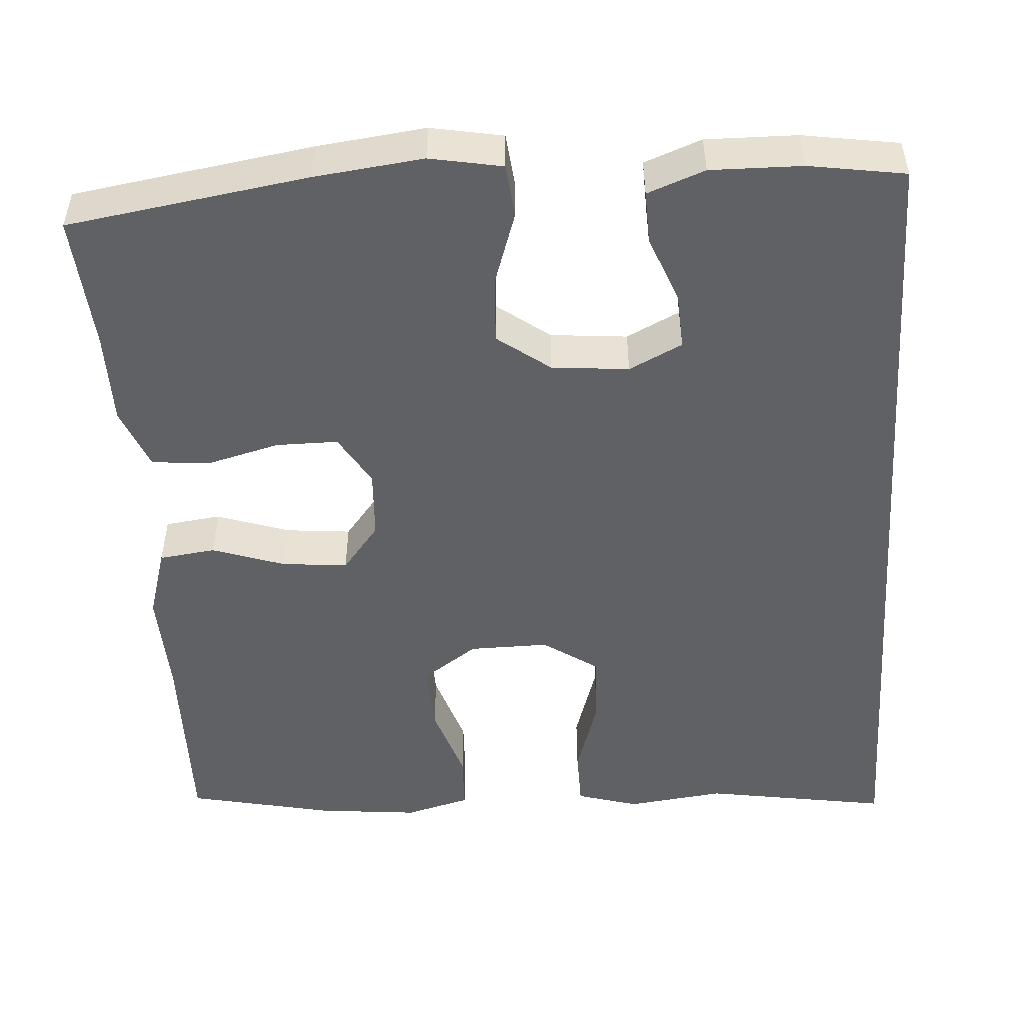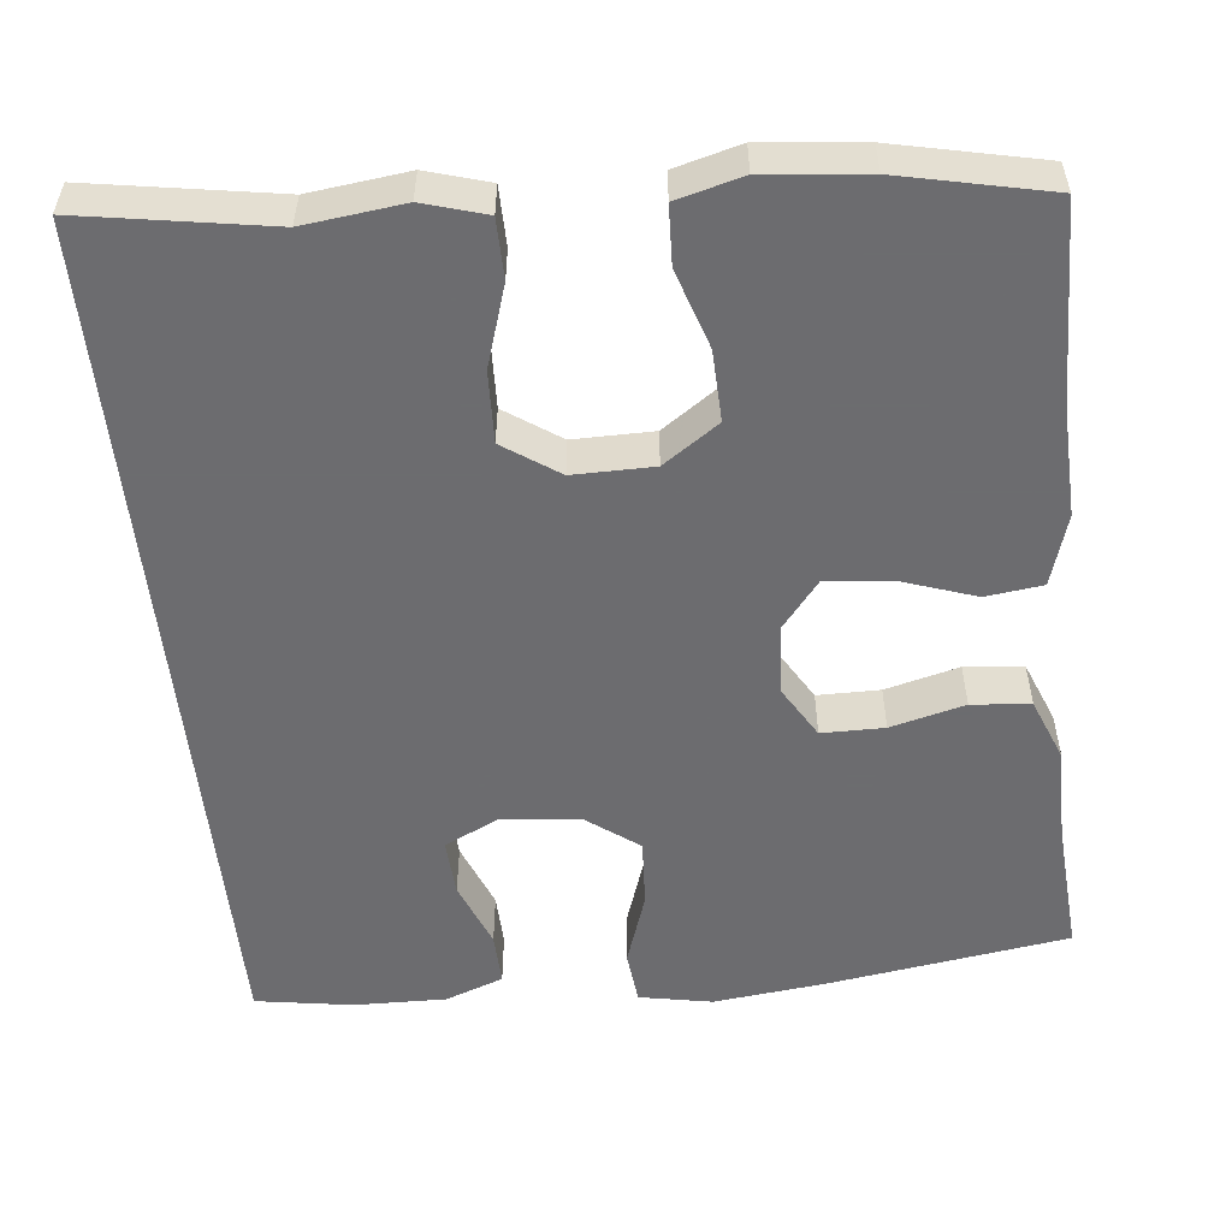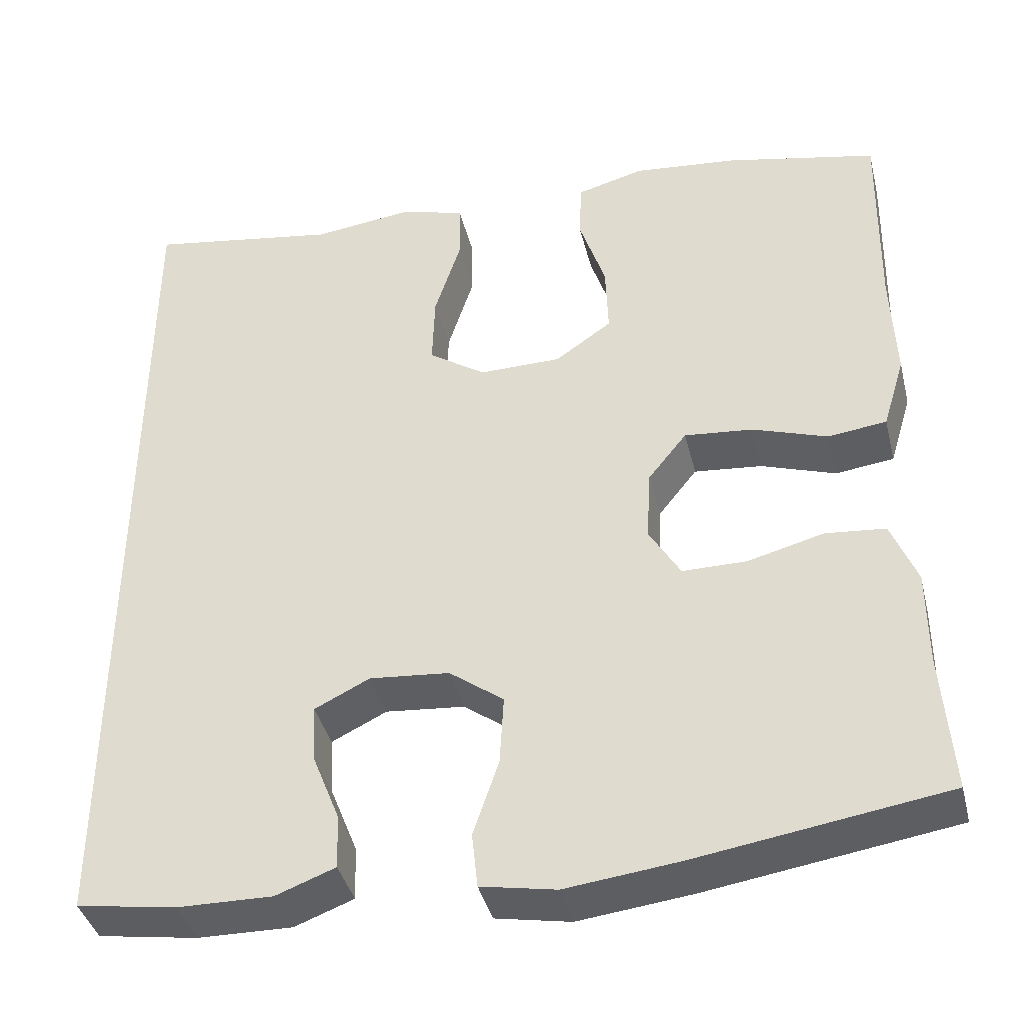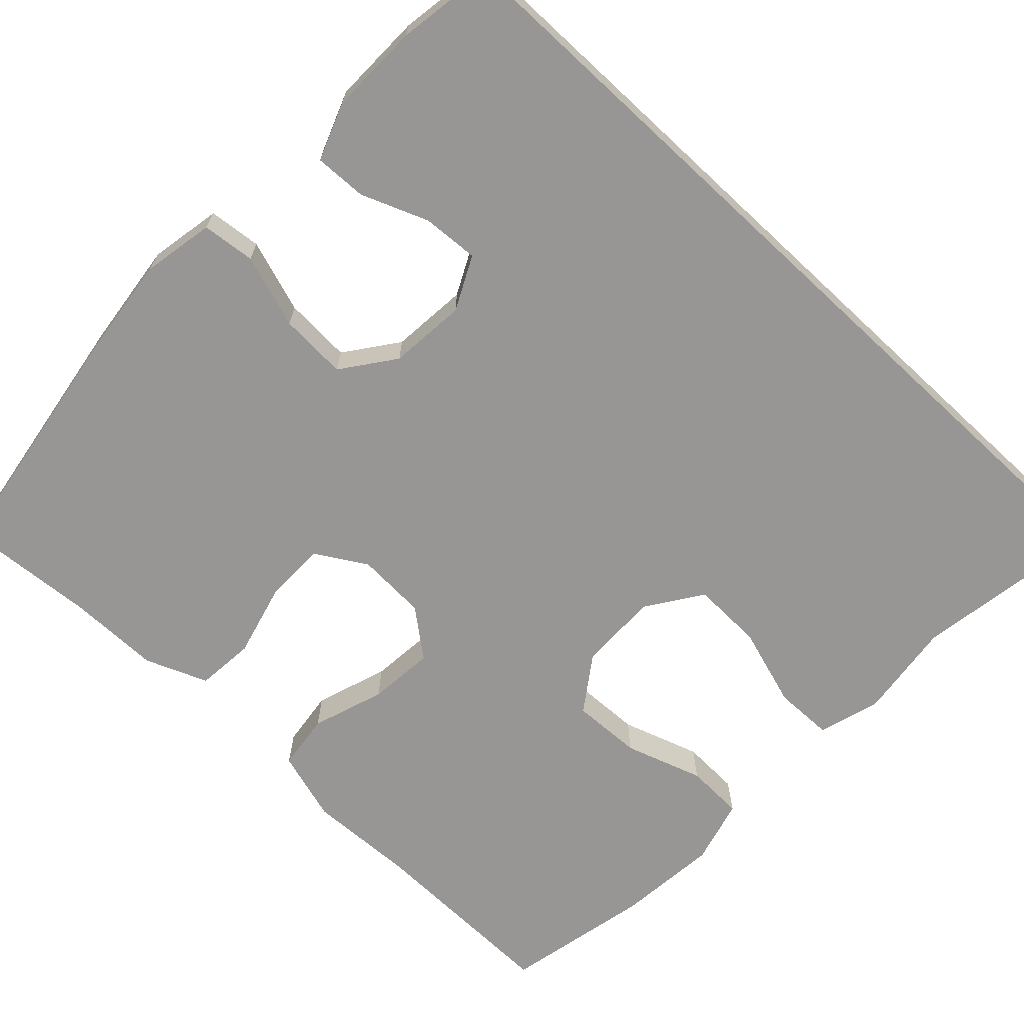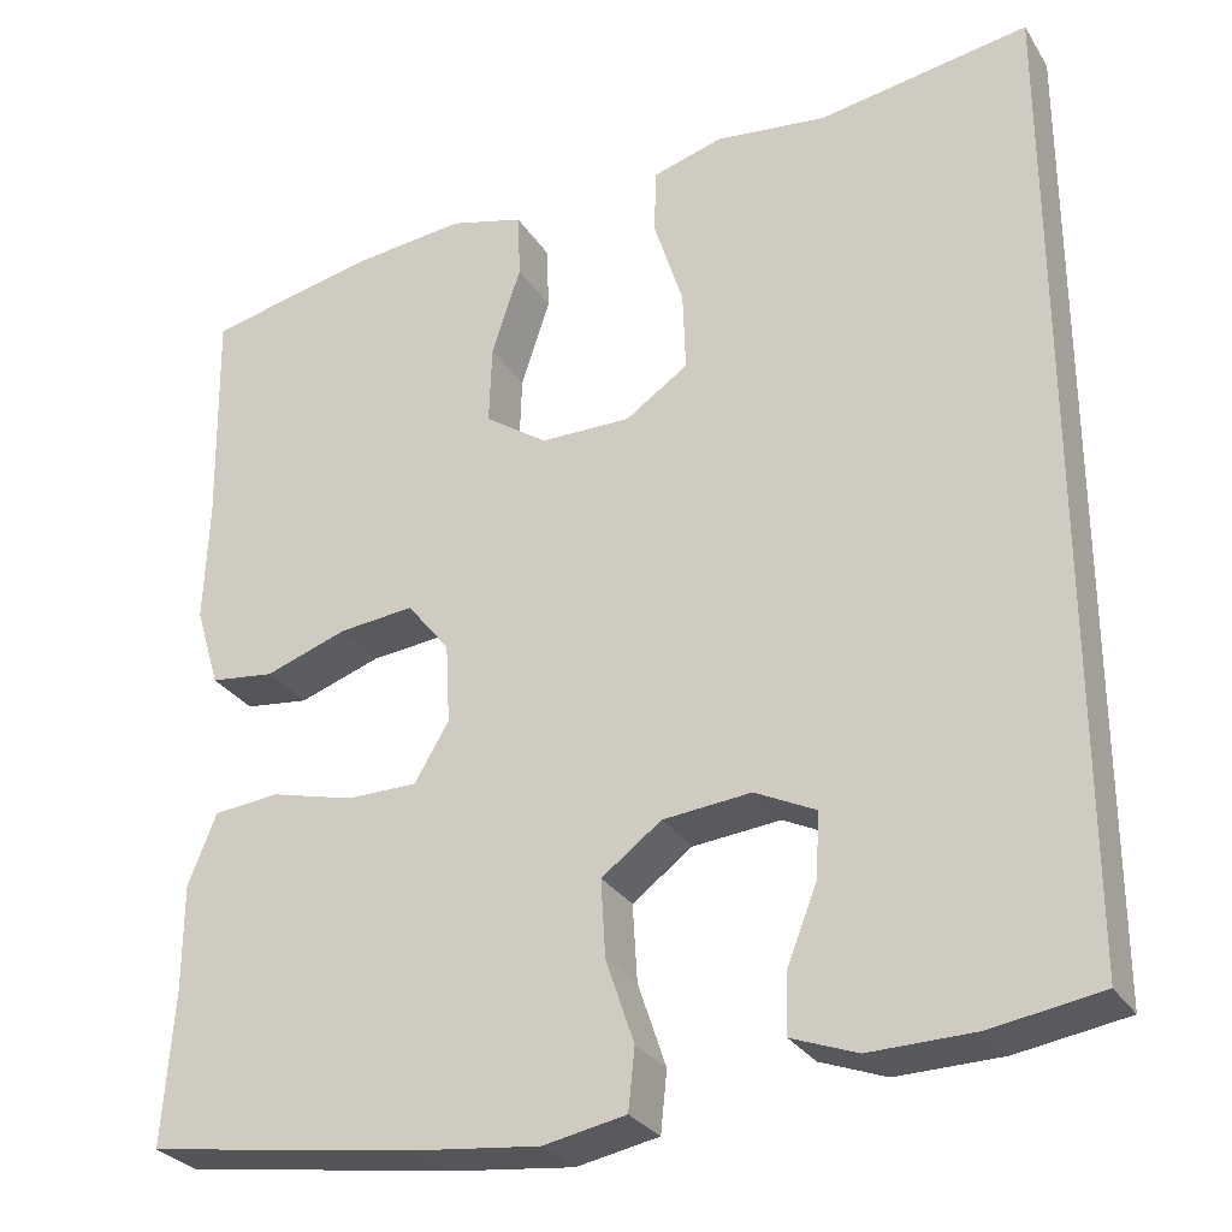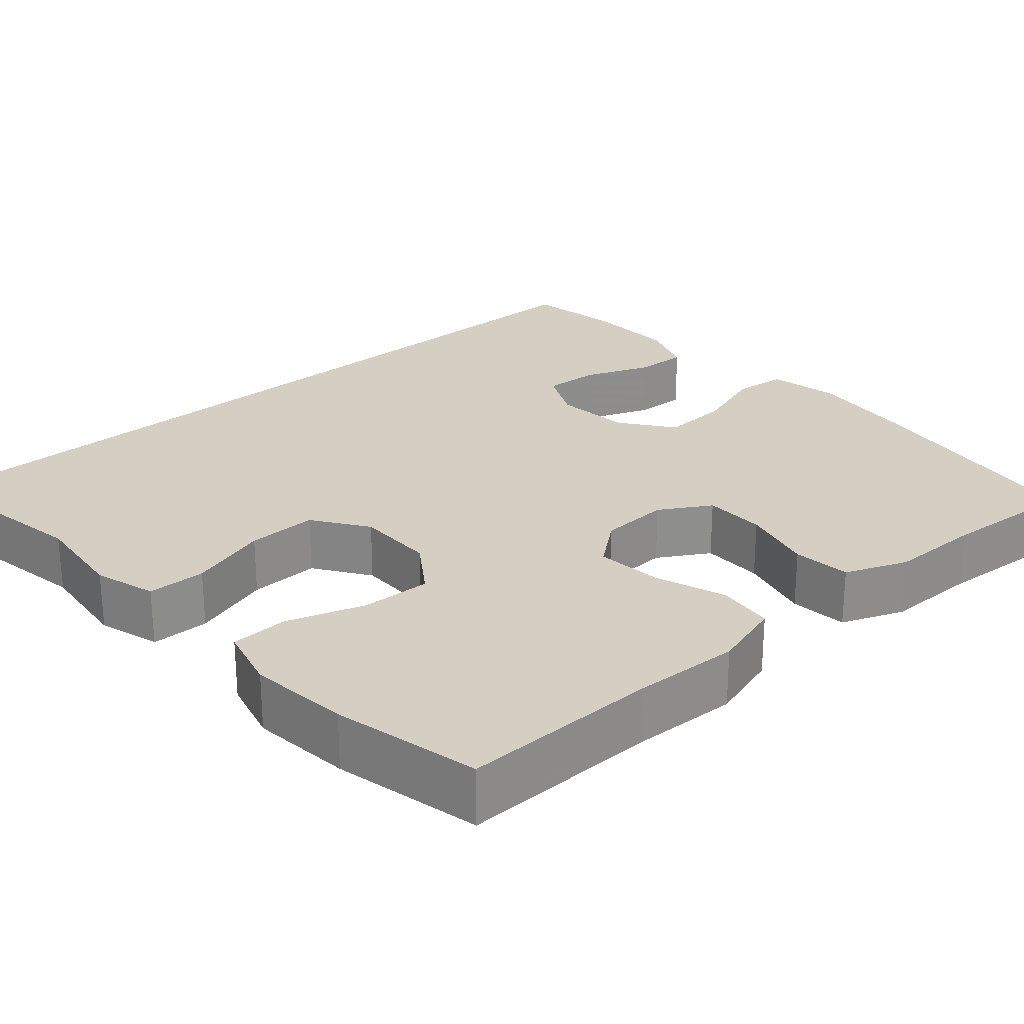
<metadata>
{"format":"obj","ext":"obj","renderer":"f3d","projection":"perspective","resolution":1024,"background":"white","views":[{"elev":-50.0,"azim":-176.1,"up":"+Y"},{"elev":-53.8,"azim":5.9,"up":"+Y"},{"elev":-40.0,"azim":13.8,"up":"+Z"},{"elev":-67.8,"azim":-133.1,"up":"+Y"},{"elev":-29.1,"azim":-153.6,"up":"+Z"},{"elev":25.4,"azim":48.6,"up":"+Y"}]}
</metadata>
<code>
v 0.5 0.07 -0.5
v 0.198 0.07 -0.546
v 0.061 0.07 -0.562
v -0.03 0.07 -0.545
v -0.037 0.07 -0.478
v -0.006 0.07 -0.386
v -0.001 0.07 -0.301
v -0.067 0.07 -0.252
v -0.164 0.07 -0.243
v -0.231 0.07 -0.276
v -0.227 0.07 -0.347
v -0.194 0.07 -0.431
v -0.192 0.07 -0.497
v -0.264 0.07 -0.524
v -0.379 0.07 -0.522
v -0.5 0.07 -0.503
v -0.5 0.07 0.58
v -0.267 0.07 0.542
v -0.144 0.07 0.557
v -0.066 0.07 0.534
v -0.065 0.07 0.46
v -0.097 0.07 0.359
v -0.1 0.07 0.27
v -0.031 0.07 0.223
v 0.069 0.07 0.224
v 0.138 0.07 0.272
v 0.135 0.07 0.36
v 0.103 0.07 0.458
v 0.106 0.07 0.531
v 0.188 0.07 0.553
v 0.315 0.07 0.54
v 0.5 0.07 0.5
v 0.495 0.07 0.252
v 0.5 0.07 0.117
v 0.473 0.07 0.028
v 0.402 0.07 0.019
v 0.311 0.07 0.05
v 0.228 0.07 0.058
v 0.181 0.07 -0.001
v 0.176 0.07 -0.089
v 0.214 0.07 -0.153
v 0.292 0.07 -0.153
v 0.384 0.07 -0.129
v 0.457 0.07 -0.136
v 0.488 0.07 -0.214
v 0.488 0.07 -0.33
v 0.5 0 -0.5
v 0.198 0 -0.546
v 0.061 0 -0.562
v -0.03 0 -0.545
v -0.037 0 -0.478
v -0.006 0 -0.386
v -0.001 0 -0.301
v -0.067 0 -0.252
v -0.164 0 -0.243
v -0.231 0 -0.276
v -0.227 0 -0.347
v -0.194 0 -0.431
v -0.192 0 -0.497
v -0.264 0 -0.524
v -0.379 0 -0.522
v -0.5 0 -0.503
v -0.5 0 0.58
v -0.267 0 0.542
v -0.144 0 0.557
v -0.066 0 0.534
v -0.065 0 0.46
v -0.097 0 0.359
v -0.1 0 0.27
v -0.031 0 0.223
v 0.069 0 0.224
v 0.138 0 0.272
v 0.135 0 0.36
v 0.103 0 0.458
v 0.106 0 0.531
v 0.188 0 0.553
v 0.315 0 0.54
v 0.5 0 0.5
v 0.495 0 0.252
v 0.5 0 0.117
v 0.473 0 0.028
v 0.402 0 0.019
v 0.311 0 0.05
v 0.228 0 0.058
v 0.181 0 -0.001
v 0.176 0 -0.089
v 0.214 0 -0.153
v 0.292 0 -0.153
v 0.384 0 -0.129
v 0.457 0 -0.136
v 0.488 0 -0.214
v 0.488 0 -0.33
f 43 44 45 46
f 42 43 46 1
f 41 42 1 2
f 40 41 2 3
f 39 40 3 4
f 34 35 36 37
f 33 34 37 38
f 32 33 38
f 31 32 38 39
f 27 28 29 30
f 26 27 30 31
f 19 20 21 22
f 18 19 22 23
f 17 18 23
f 16 17 23
f 15 16 23 24
f 11 12 13 14
f 10 11 14 15
f 39 4 5 6
f 26 31 39 6
f 10 15 24 25
f 9 10 25 26
f 8 9 26
f 7 8 26
f 6 7 26
f 92 91 90 89
f 47 92 89 88
f 48 47 88 87
f 49 48 87 86
f 50 49 86 85
f 83 82 81 80
f 84 83 80 79
f 84 79 78
f 85 84 78 77
f 76 75 74 73
f 77 76 73 72
f 68 67 66 65
f 69 68 65 64
f 69 64 63
f 69 63 62
f 70 69 62 61
f 60 59 58 57
f 61 60 57 56
f 52 51 50 85
f 52 85 77 72
f 71 70 61 56
f 72 71 56 55
f 72 55 54
f 72 54 53
f 72 53 52
f 1 47 48 2
f 2 48 49 3
f 3 49 50 4
f 4 50 51 5
f 5 51 52 6
f 6 52 53 7
f 7 53 54 8
f 8 54 55 9
f 9 55 56 10
f 10 56 57 11
f 11 57 58 12
f 12 58 59 13
f 13 59 60 14
f 14 60 61 15
f 15 61 62 16
f 16 62 63 17
f 17 63 64 18
f 18 64 65 19
f 19 65 66 20
f 20 66 67 21
f 21 67 68 22
f 22 68 69 23
f 23 69 70 24
f 24 70 71 25
f 25 71 72 26
f 26 72 73 27
f 27 73 74 28
f 28 74 75 29
f 29 75 76 30
f 30 76 77 31
f 31 77 78 32
f 32 78 79 33
f 33 79 80 34
f 34 80 81 35
f 35 81 82 36
f 36 82 83 37
f 37 83 84 38
f 38 84 85 39
f 39 85 86 40
f 40 86 87 41
f 41 87 88 42
f 42 88 89 43
f 43 89 90 44
f 44 90 91 45
f 45 91 92 46
f 46 92 47 1

</code>
